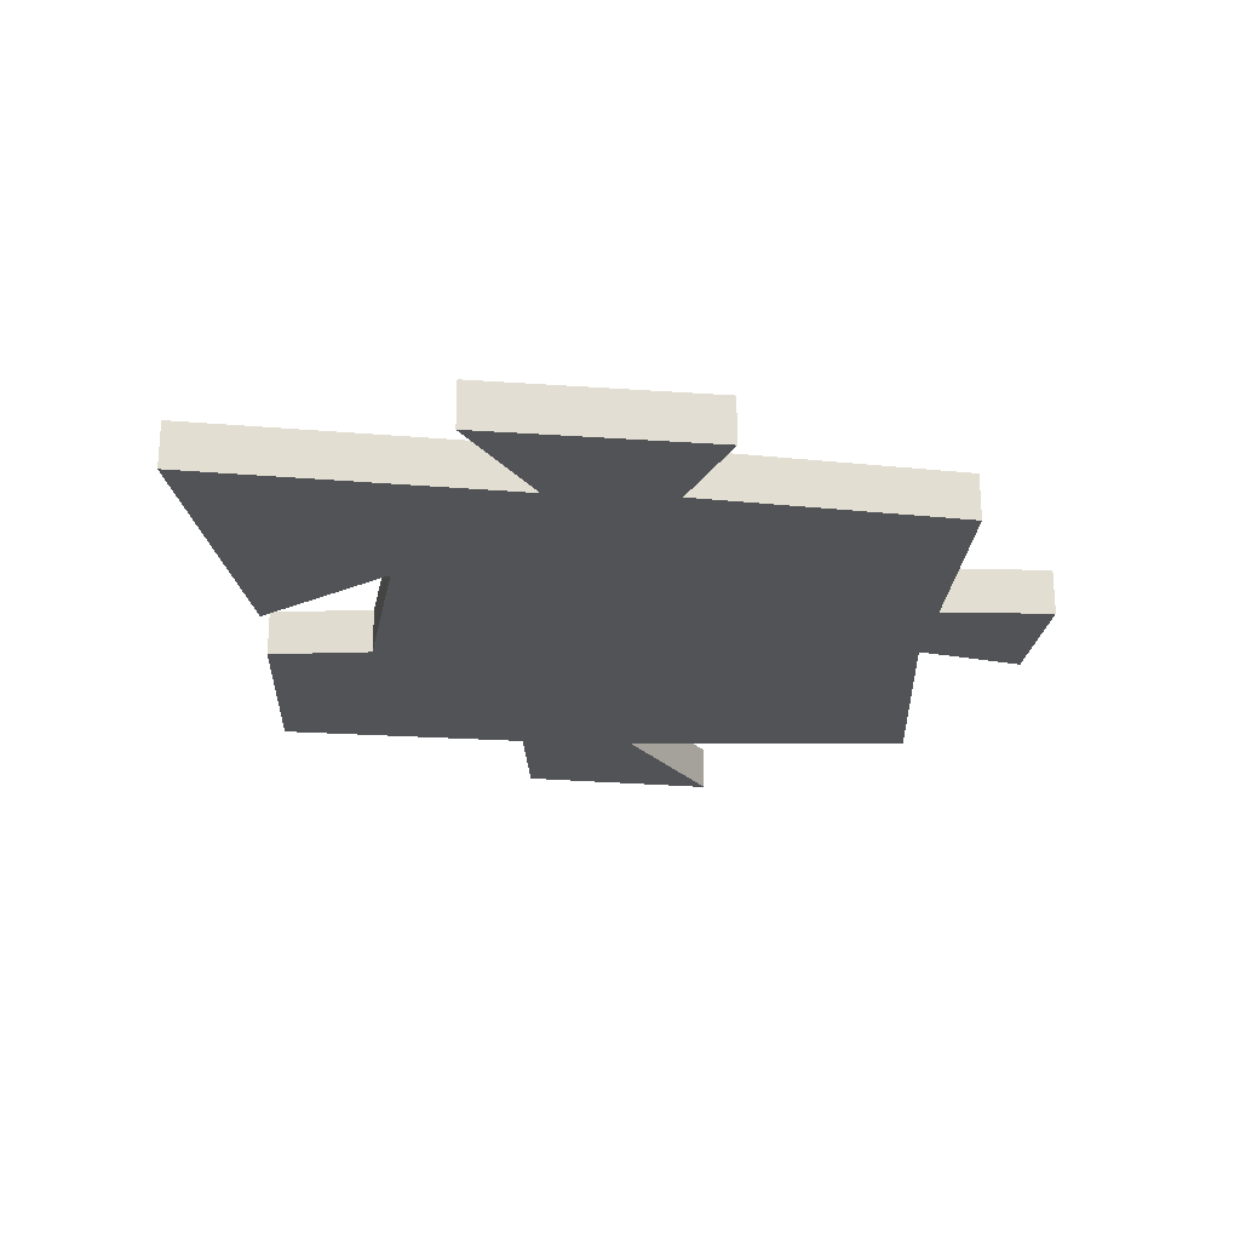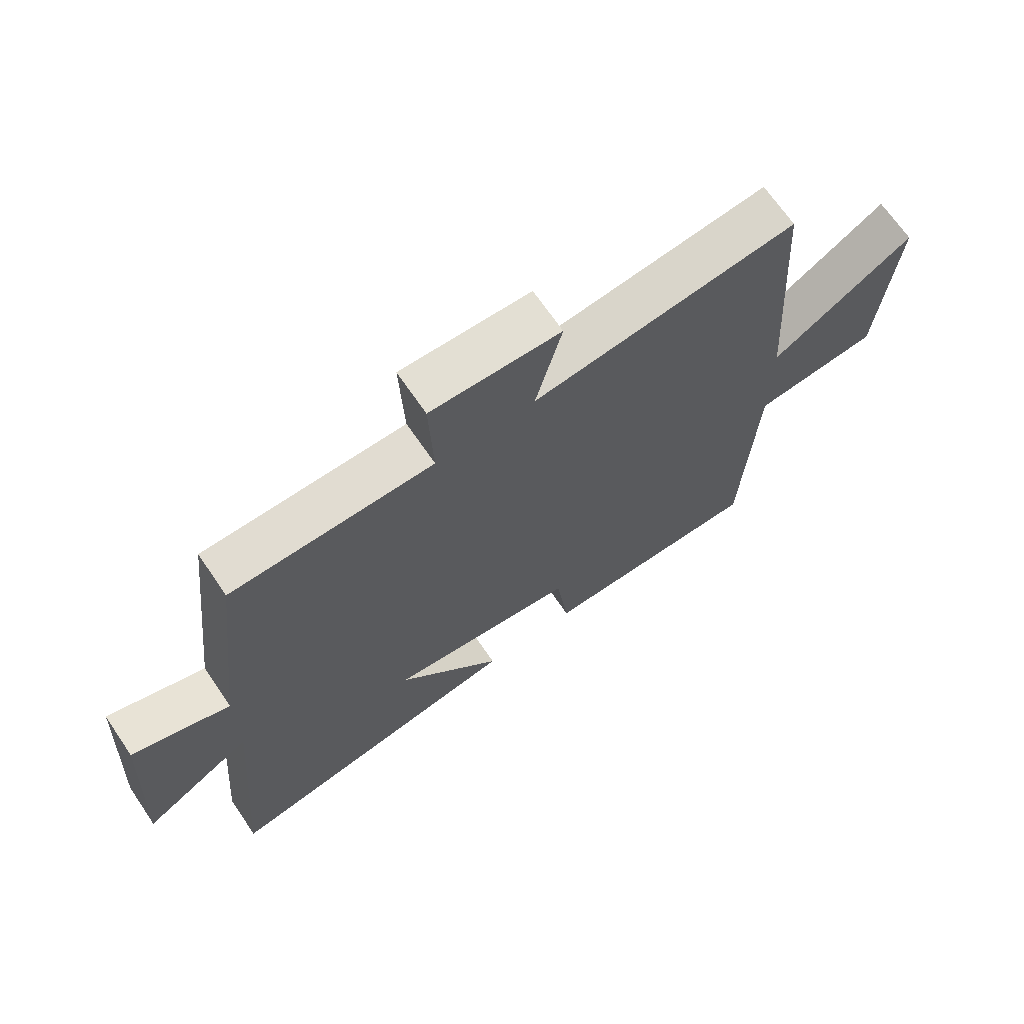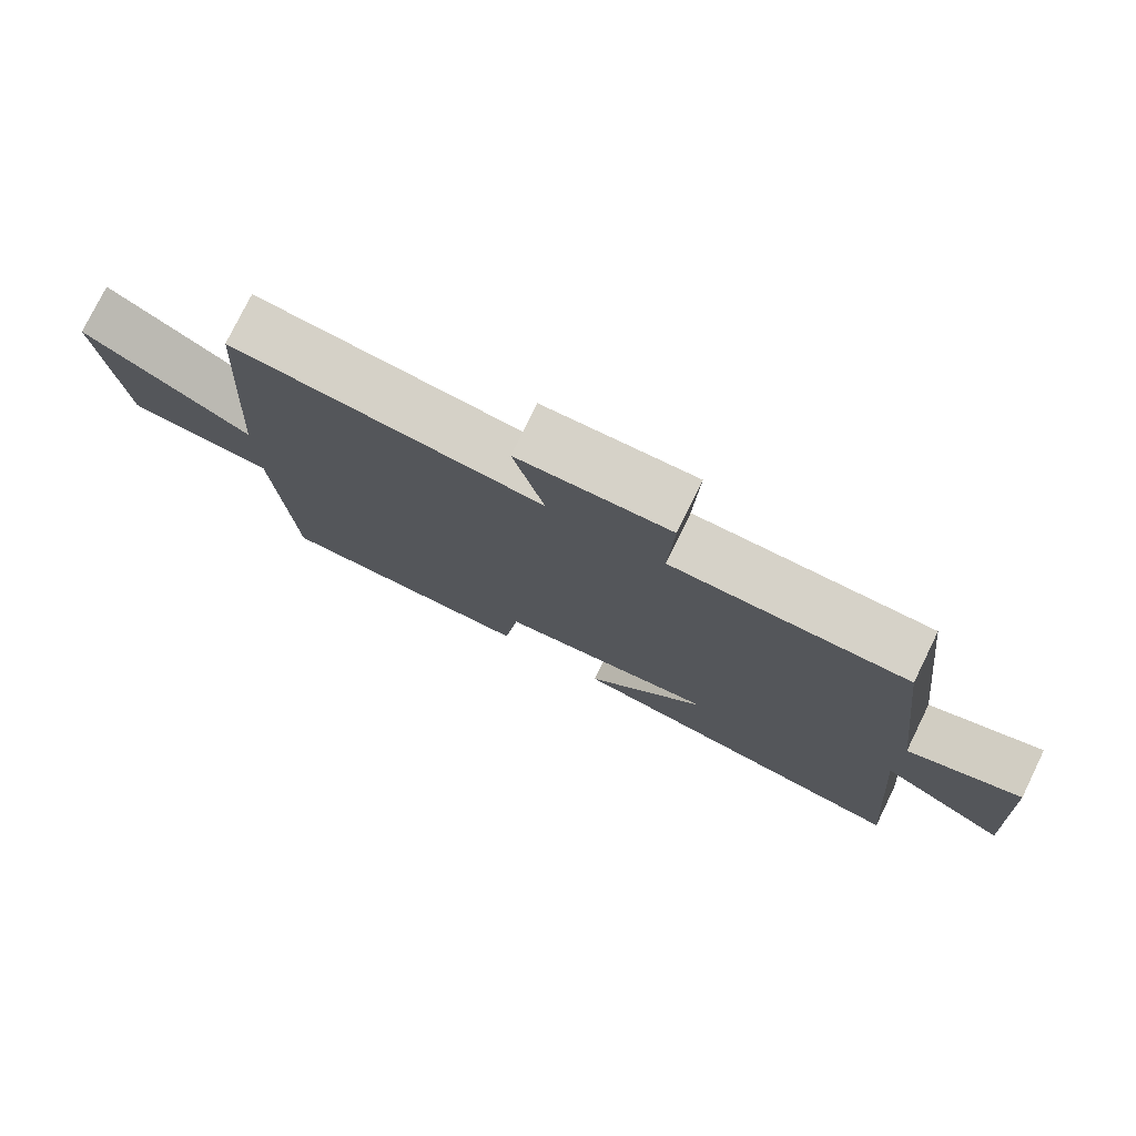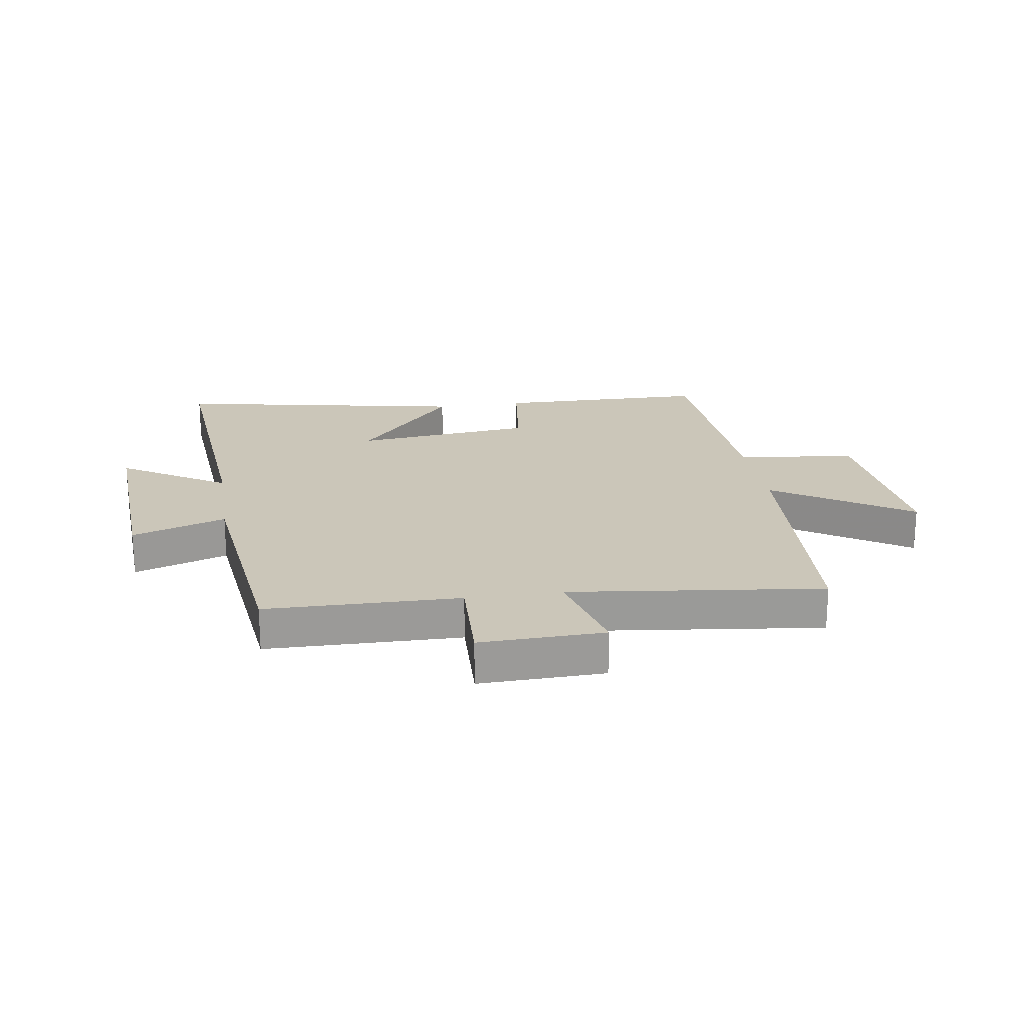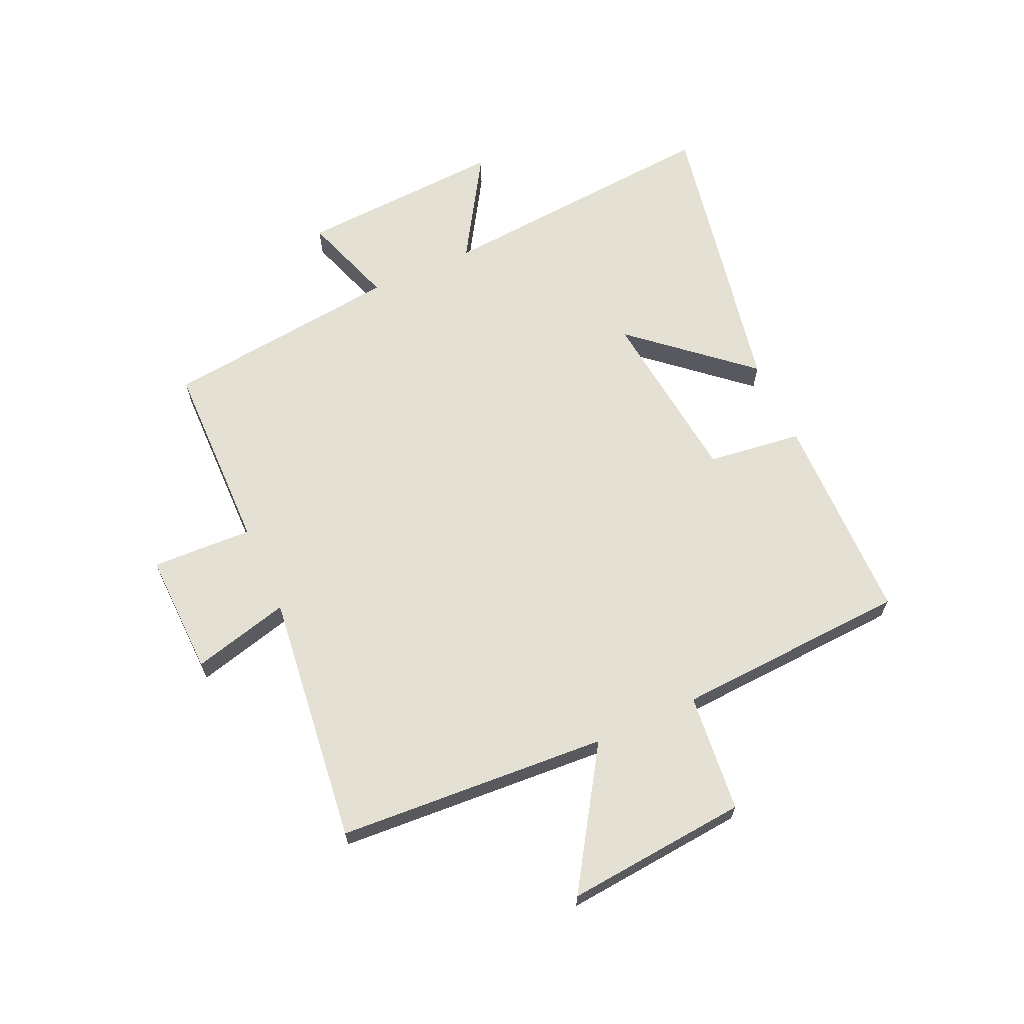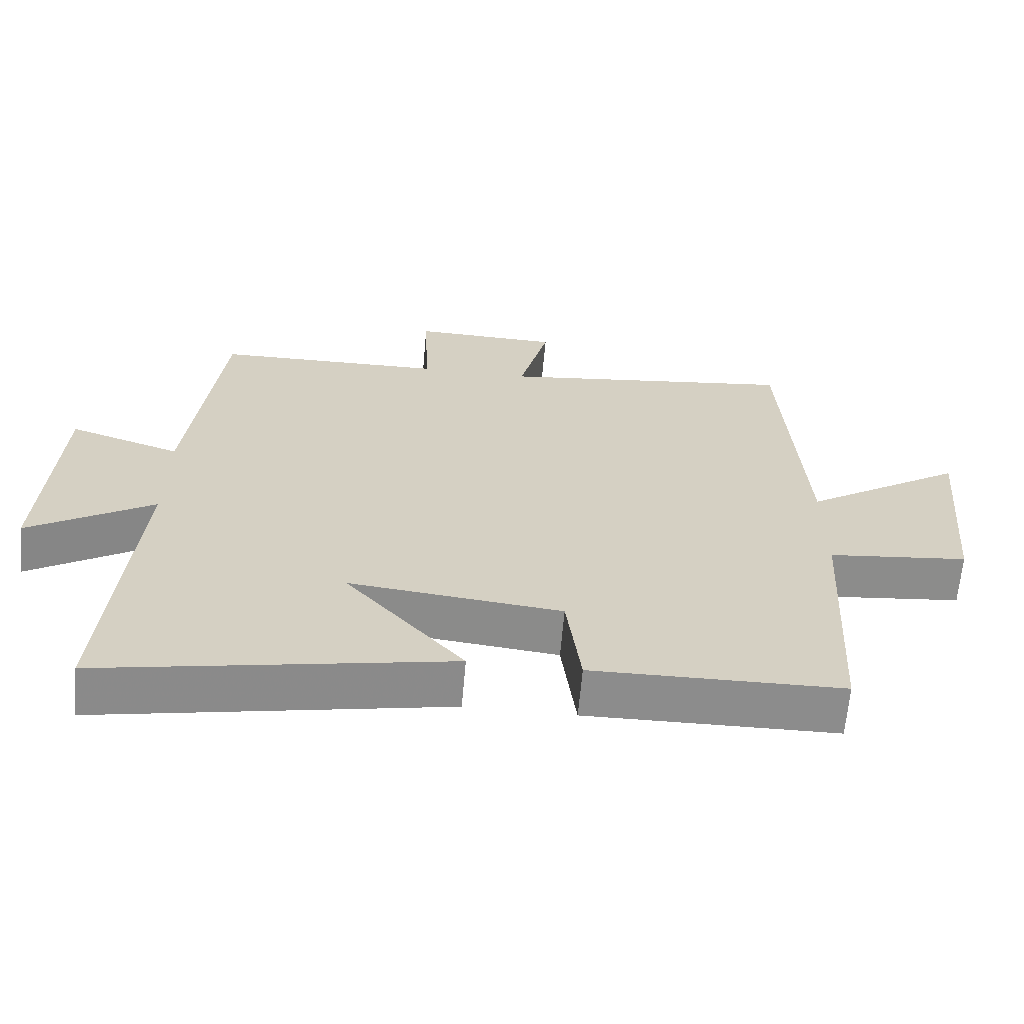
<metadata>
{"format":"obj","ext":"obj","renderer":"f3d","projection":"perspective","resolution":1024,"background":"white","views":[{"elev":-21.9,"azim":-93.9,"up":"+Y"},{"elev":68.4,"azim":-34.3,"up":"+Z"},{"elev":77.5,"azim":-153.9,"up":"+Z"},{"elev":21.0,"azim":-8.7,"up":"+Y"},{"elev":65.6,"azim":65.6,"up":"+Y"},{"elev":-64.2,"azim":-5.0,"up":"+Z"}]}
</metadata>
<code>
v 0.478 0.07 -0.495
v 0.117 0.07 -0.5
v 0.096 0.07 -0.338
v -0.21 0.07 -0.304
v -0.039 0.07 -0.5
v -0.54 0.07 -0.596
v -0.5 0.07 -0.102
v -0.68 0.07 -0.214
v -0.66 0.07 0.14
v -0.5 0.07 0.086
v -0.453 0.07 0.495
v -0.123 0.07 0.5
v -0.13 0.07 0.673
v 0.082 0.07 0.667
v 0.039 0.07 0.5
v 0.47 0.07 0.552
v 0.5 0.07 0.089
v 0.731 0.07 0.238
v 0.703 0.07 -0.074
v 0.5 0.07 -0.095
v 0.478 0 -0.495
v 0.117 0 -0.5
v 0.096 0 -0.338
v -0.21 0 -0.304
v -0.039 0 -0.5
v -0.54 0 -0.596
v -0.5 0 -0.102
v -0.68 0 -0.214
v -0.66 0 0.14
v -0.5 0 0.086
v -0.453 0 0.495
v -0.123 0 0.5
v -0.13 0 0.673
v 0.082 0 0.667
v 0.039 0 0.5
v 0.47 0 0.552
v 0.5 0 0.089
v 0.731 0 0.238
v 0.703 0 -0.074
v 0.5 0 -0.095
f 17 18 19 20
f 15 16 17 20
f 15 20 1 2
f 12 13 14 15
f 10 11 12 15
f 7 8 9 10
f 7 10 15
f 4 5 6 7
f 3 4 7 15
f 2 3 15
f 40 39 38 37
f 40 37 36 35
f 22 21 40 35
f 35 34 33 32
f 35 32 31 30
f 30 29 28 27
f 35 30 27
f 27 26 25 24
f 35 27 24 23
f 35 23 22
f 1 21 22 2
f 2 22 23 3
f 3 23 24 4
f 4 24 25 5
f 5 25 26 6
f 6 26 27 7
f 7 27 28 8
f 8 28 29 9
f 9 29 30 10
f 10 30 31 11
f 11 31 32 12
f 12 32 33 13
f 13 33 34 14
f 14 34 35 15
f 15 35 36 16
f 16 36 37 17
f 17 37 38 18
f 18 38 39 19
f 19 39 40 20
f 20 40 21 1

</code>
